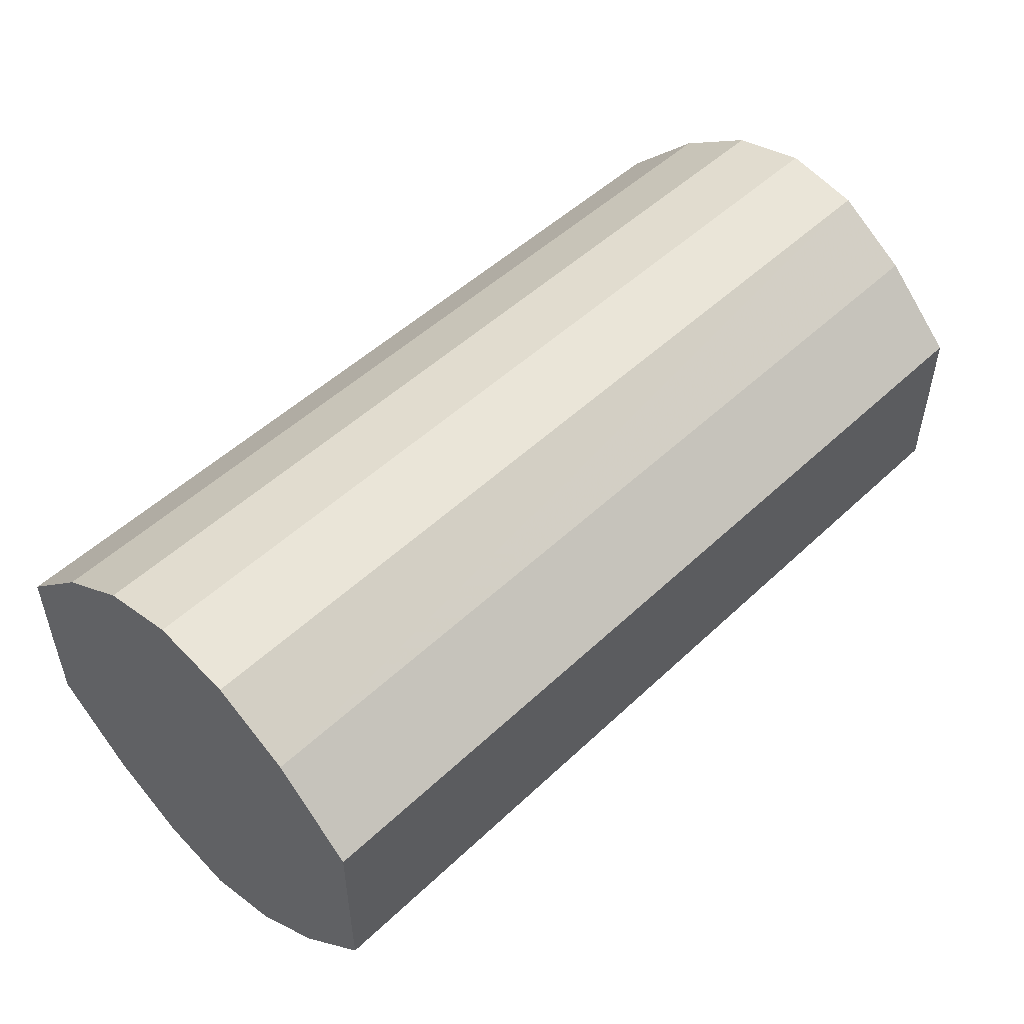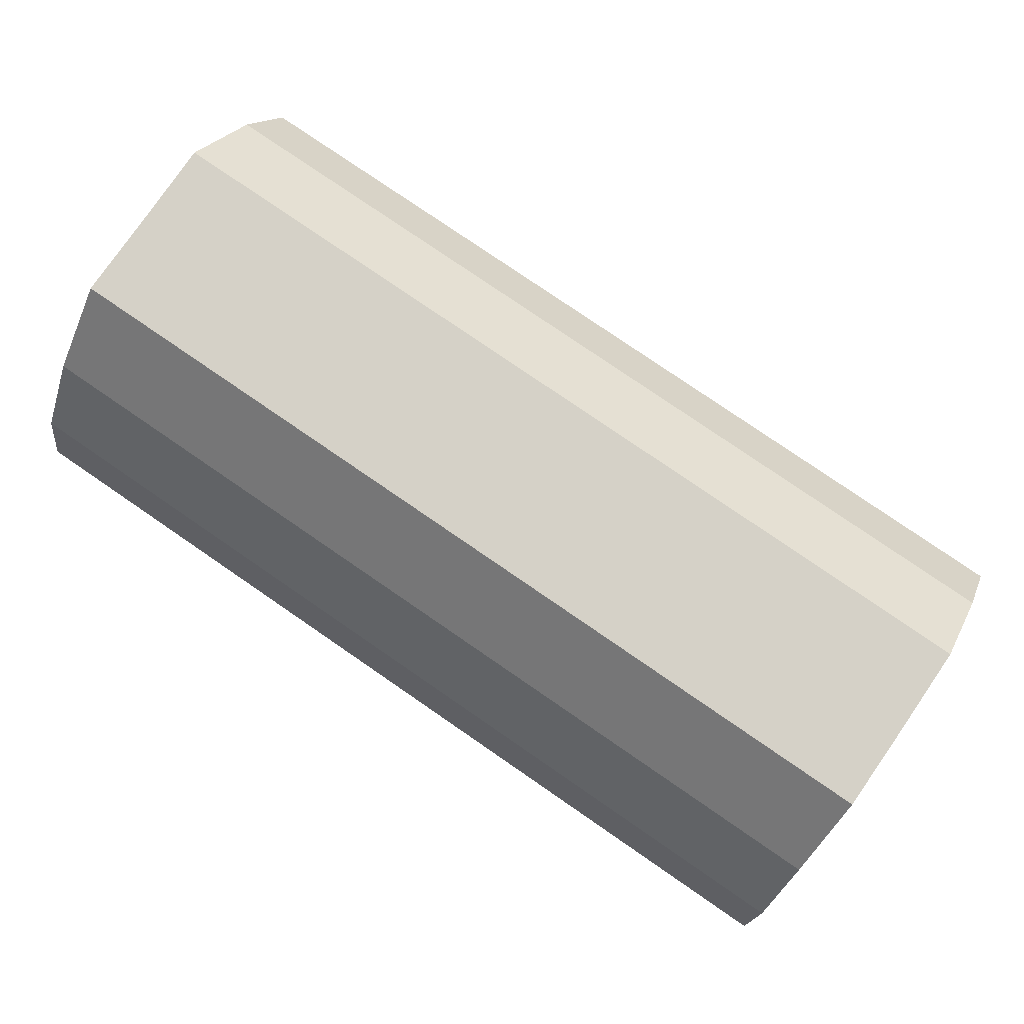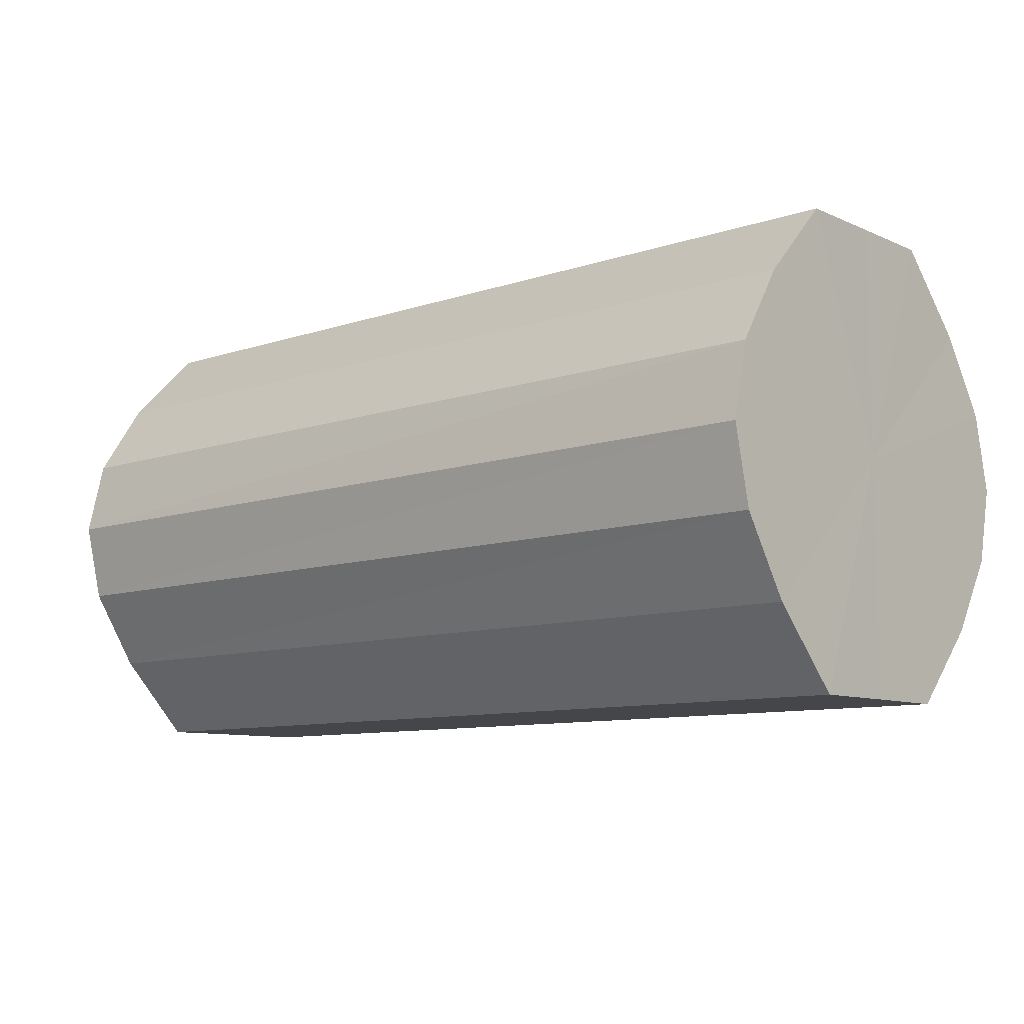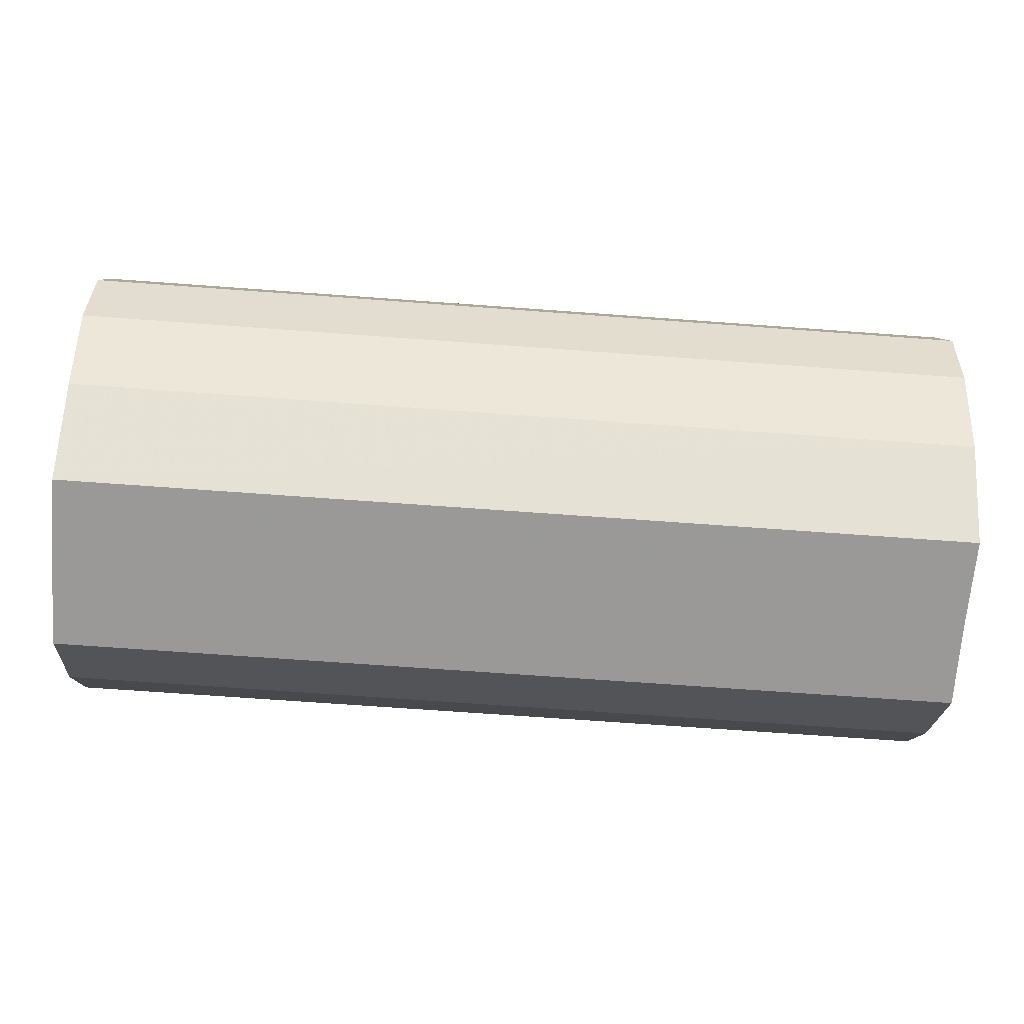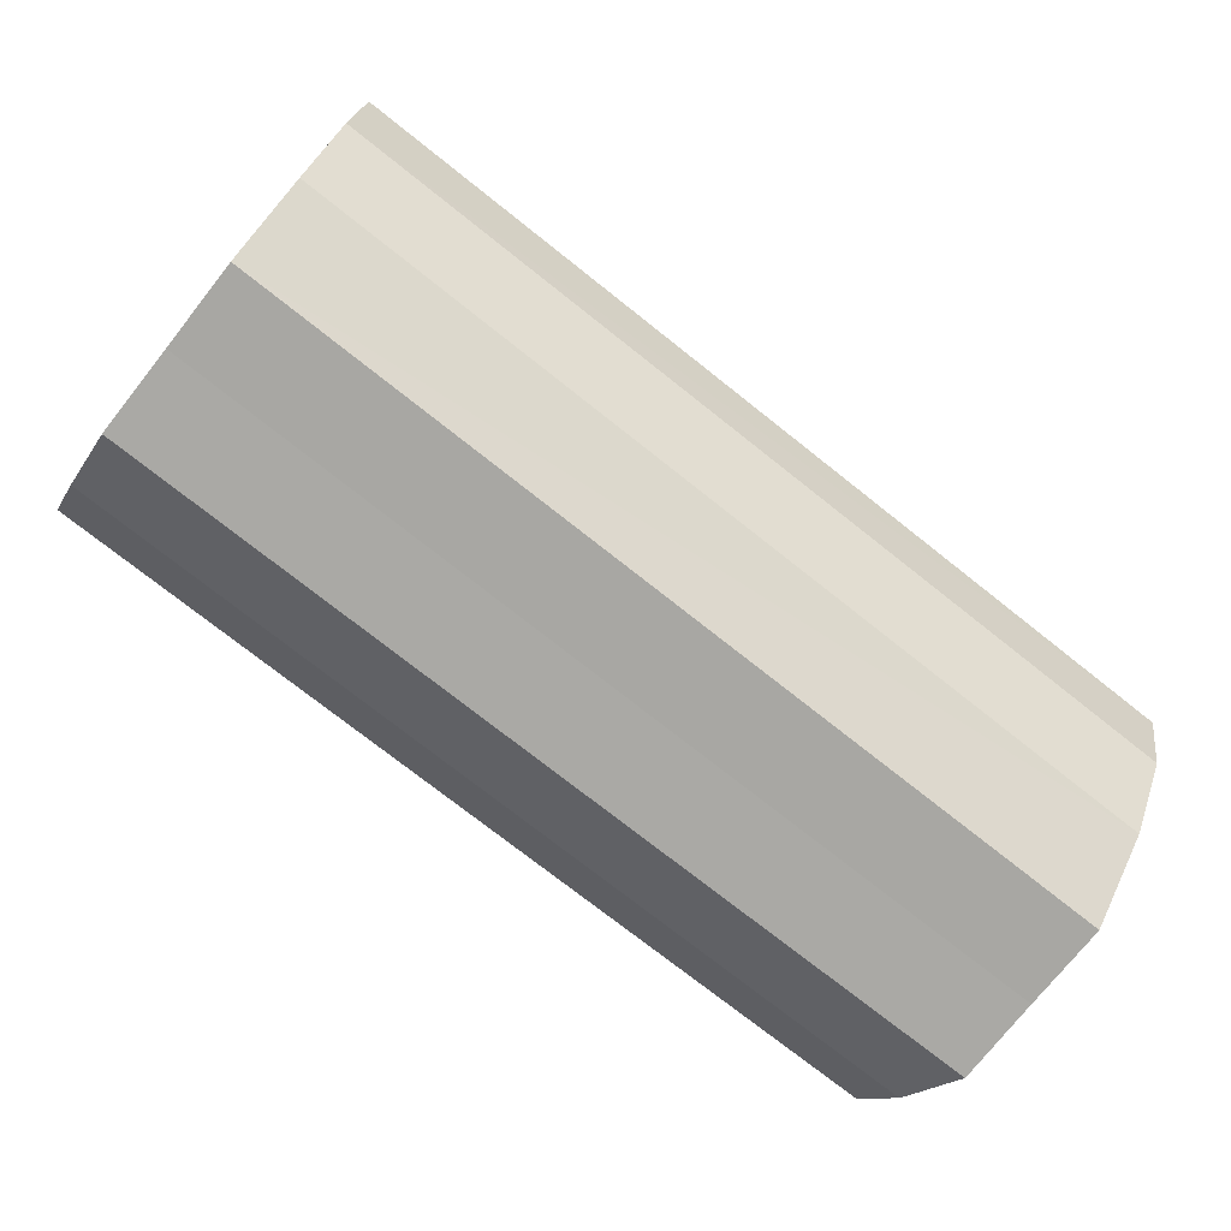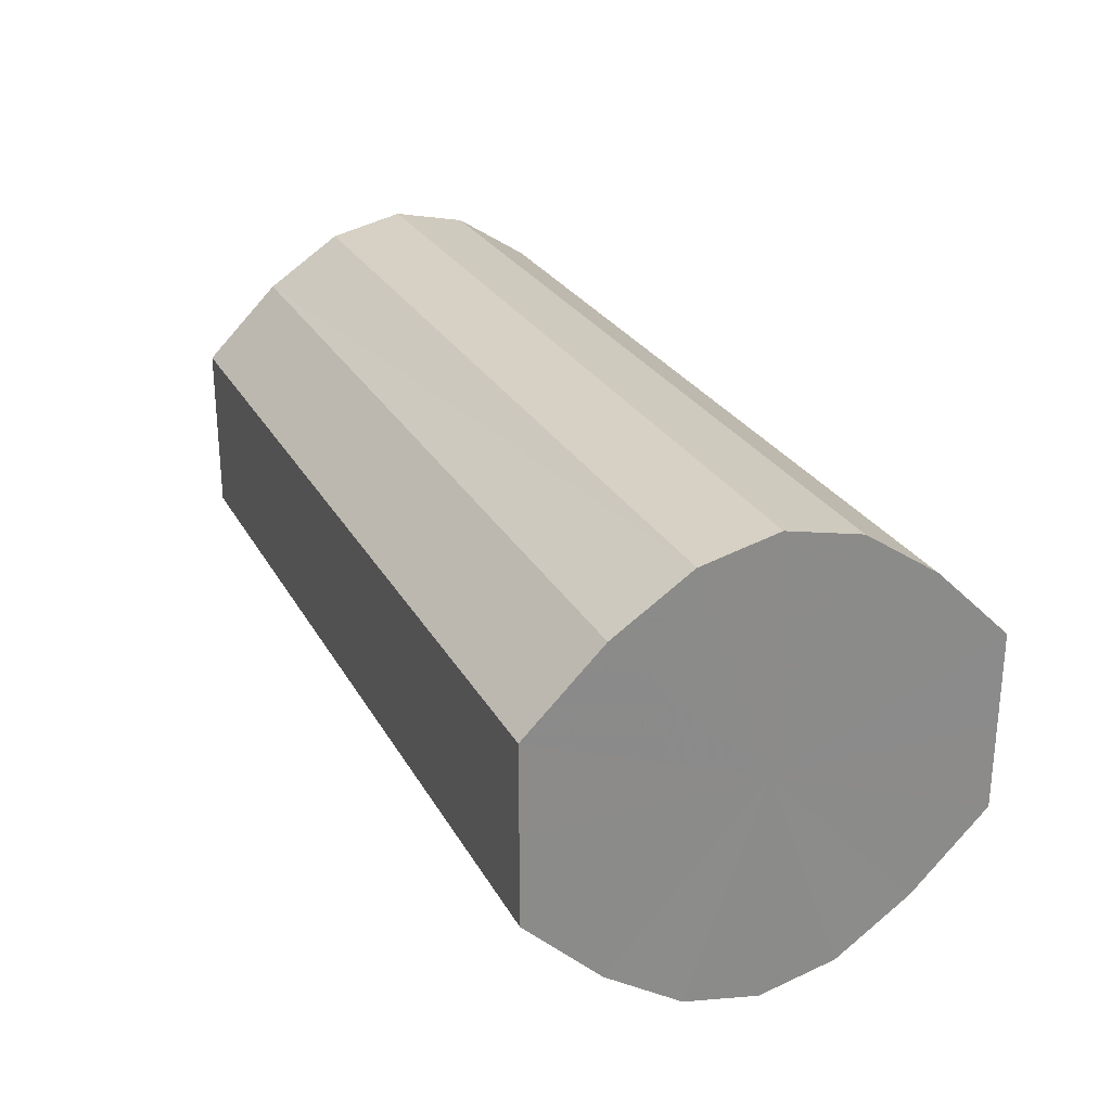
<metadata>
{"format":"obj","ext":"obj","renderer":"f3d","projection":"perspective","resolution":1024,"background":"white","views":[{"elev":50.3,"azim":134.1,"up":"+Z"},{"elev":78.7,"azim":-145.5,"up":"+Y"},{"elev":-9.6,"azim":41.0,"up":"+Y"},{"elev":-69.1,"azim":175.8,"up":"+Y"},{"elev":-74.6,"azim":-38.4,"up":"+Y"},{"elev":26.4,"azim":-113.3,"up":"+Z"}]}
</metadata>
<code>
o 19674
v 2242 1880 7.286
v 2242 1880 7.297
v 2242 1880 7.286
v 2242 1880 7.307
v 2242 1880 7.297
v 2242 1880 7.274
v 2242 1880 7.274
v 2242 1880 7.313
v 2242 1880 7.307
v 2242 1880 7.264
v 2242 1880 7.264
v 2242 1880 7.316
v 2242 1880 7.313
v 2242 1880 7.258
v 2242 1880 7.258
v 2242 1880 7.313
v 2242 1880 7.316
v 2242 1880 7.255
v 2242 1880 7.255
v 2242 1880 7.307
v 2242 1880 7.313
v 2242 1880 7.258
v 2242 1880 7.258
v 2242 1880 7.297
v 2242 1880 7.307
v 2242 1880 7.264
v 2242 1880 7.264
v 2242 1880 7.286
v 2242 1880 7.297
v 2242 1880 7.274
v 2242 1880 7.274
v 2242 1880 7.286
v 2242 1880 7.286
v 2242 1880 7.297
v 2242 1880 7.297
v 2242 1880 7.307
v 2242 1880 7.307
v 2242 1880 7.274
v 2242 1880 7.286
v 2242 1880 7.264
v 2242 1880 7.274
v 2242 1880 7.313
v 2242 1880 7.313
v 2242 1880 7.258
v 2242 1880 7.264
v 2242 1880 7.255
v 2242 1880 7.258
v 2242 1880 7.316
v 2242 1880 7.316
v 2242 1880 7.258
v 2242 1880 7.255
v 2242 1880 7.264
v 2242 1880 7.258
v 2242 1880 7.313
v 2242 1880 7.313
v 2242 1880 7.274
v 2242 1880 7.264
v 2242 1880 7.286
v 2242 1880 7.274
v 2242 1880 7.307
v 2242 1880 7.307
v 2242 1880 7.297
v 2242 1880 7.286
v 2242 1880 7.297
v 2242 1880 7.286
v 2242 1880 7.297
v 2242 1880 7.286
v 2242 1880 7.307
v 2242 1880 7.274
v 2242 1880 7.313
v 2242 1880 7.264
v 2242 1880 7.316
v 2242 1880 7.258
v 2242 1880 7.313
v 2242 1880 7.255
v 2242 1880 7.307
v 2242 1880 7.258
v 2242 1880 7.297
v 2242 1880 7.264
v 2242 1880 7.286
v 2242 1880 7.274
v 2242 1880 7.286
v 2242 1880 7.286
v 2242 1880 7.297
v 2242 1880 7.274
v 2242 1880 7.307
v 2242 1880 7.264
v 2242 1880 7.313
v 2242 1880 7.258
v 2242 1880 7.316
v 2242 1880 7.255
v 2242 1880 7.313
v 2242 1880 7.258
v 2242 1880 7.307
v 2242 1880 7.264
v 2242 1880 7.297
v 2242 1880 7.274
v 2242 1880 7.286
f 1 2 3
f 2 4 5
f 6 1 7
f 4 8 9
f 10 6 11
f 8 12 13
f 14 10 15
f 12 16 17
f 18 14 19
f 16 20 21
f 22 18 23
f 20 24 25
f 26 22 27
f 24 28 29
f 30 26 31
f 28 30 32
f 33 34 35
f 35 36 37
f 38 39 33
f 40 41 38
f 37 42 43
f 44 45 40
f 46 47 44
f 43 48 49
f 50 51 46
f 52 53 50
f 49 54 55
f 56 57 52
f 58 59 56
f 55 60 61
f 62 63 58
f 61 64 62
f 65 66 67
f 65 68 66
f 65 67 69
f 65 70 68
f 65 69 71
f 65 72 70
f 65 71 73
f 65 74 72
f 65 73 75
f 65 76 74
f 65 75 77
f 65 78 76
f 65 77 79
f 65 80 78
f 65 79 81
f 65 81 80
f 82 83 84
f 82 85 83
f 82 84 86
f 82 87 85
f 82 86 88
f 82 89 87
f 82 88 90
f 82 91 89
f 82 90 92
f 82 93 91
f 82 92 94
f 82 95 93
f 82 94 96
f 82 97 95
f 82 96 98
f 82 98 97

</code>
